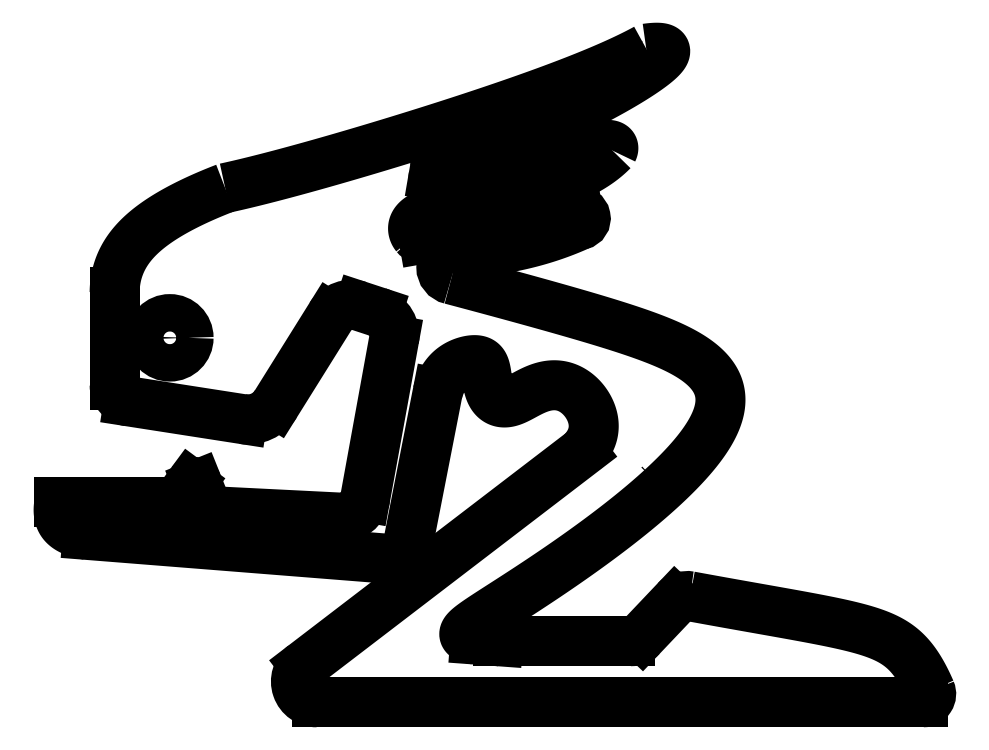
<metadata>
{"format":"dxf","ext":"dxf","renderer":"ezdxf+matplotlib","layout":"modelspace","background":"white","min_lineweight":24,"dpi":150}
</metadata>
<code>
0
SECTION
2
ENTITIES
0
LINE
8
0
10
31.08
20
-11.54
30
0
11
-2.354
21
-37.14
31
0
0
ARC
8
0
10
-0.8338
20
-39.13
30
0
40
2.5
210
0
220
0
230
1
50
127.4
51
270.5
0
LINE
8
0
10
42.24
20
-29.48
30
0
11
38.27
21
-33.66
31
0
0
LINE
8
0
10
36.82
20
-34.29
30
0
11
21
21
-34.29
31
0
0
LINE
8
0
10
12.01
20
14.1
30
0
11
30.55
21
17.35
31
0
0
SPLINE
8
0
70
4
71
5
72
31
73
25
74
0
42
1e-09
43
1e-10
44
1e-10
40
0
40
0
40
0
40
0
40
0
40
0
40
0.05
40
0.1
40
0.15
40
0.2
40
0.25
40
0.3
40
0.35
40
0.4
40
0.45
40
0.5
40
0.55
40
0.6
40
0.65
40
0.7
40
0.75
40
0.8
40
0.85
40
0.9
40
0.95
40
1
40
1
40
1
40
1
40
1
40
1
41
1
41
1
41
1
41
1
41
1
41
1
41
1
41
1
41
1
41
1
41
1
41
1
41
1
41
1
41
1
41
1
41
1
41
1
41
1
41
1
41
1
41
1
41
1
41
1
41
1
10
34.74
20
24.68
30
0
10
34.55
20
24.49
30
0
10
34.15
20
24.1
30
0
10
33.5
20
23.55
30
0
10
32.54
20
22.87
30
0
10
31.18
20
22.08
30
0
10
29.65
20
21.37
30
0
10
27.96
20
20.73
30
0
10
26.14
20
20.17
30
0
10
24.2
20
19.68
30
0
10
22.18
20
19.24
30
0
10
20.15
20
18.85
30
0
10
18.18
20
18.49
30
0
10
16.33
20
18.14
30
0
10
14.68
20
17.79
30
0
10
13.3
20
17.41
30
0
10
12.21
20
17.02
30
0
10
11.44
20
16.59
30
0
10
10.97
20
16.14
30
0
10
10.75
20
15.68
30
0
10
10.71
20
15.23
30
0
10
10.79
20
14.9
30
0
10
10.91
20
14.67
30
0
10
11.01
20
14.53
30
0
10
11.06
20
14.46
30
0
0
ARC
8
0
10
15.64
20
10.67
30
0
40
1.5
210
0
220
0
230
1
50
103.2
51
257.1
0
ARC
8
0
10
30.69
20
16.56
30
0
40
0.8
210
-0
220
0
230
1
50
-76.81
51
99.92
0
ARC
8
0
10
36.82
20
-32.29
30
0
40
2
210
0
220
0
230
1
50
270
51
316.5
0
ARC
8
0
10
43.69
20
-30.86
30
0
40
2
210
0
220
-0
230
1
50
79.6
51
136.5
0
SPLINE
8
0
70
4
71
5
72
56
73
50
74
0
42
1e-09
43
1e-10
44
1e-10
40
0
40
0
40
0
40
0
40
0
40
0
40
0.02222
40
0.04444
40
0.06667
40
0.08889
40
0.1111
40
0.1333
40
0.1556
40
0.1778
40
0.2
40
0.2222
40
0.2444
40
0.2667
40
0.2889
40
0.3111
40
0.3333
40
0.3556
40
0.3778
40
0.4
40
0.4222
40
0.4444
40
0.4667
40
0.4889
40
0.5111
40
0.5333
40
0.5556
40
0.5778
40
0.6
40
0.6222
40
0.6444
40
0.6667
40
0.6889
40
0.7111
40
0.7333
40
0.7556
40
0.7778
40
0.8
40
0.8222
40
0.8444
40
0.8667
40
0.8889
40
0.9111
40
0.9333
40
0.9556
40
0.9778
40
1
40
1
40
1
40
1
40
1
40
1
41
1
41
1
41
1
41
1
41
1
41
1
41
1
41
1
41
1
41
1
41
1
41
1
41
1
41
1
41
1
41
1
41
1
41
1
41
1
41
1
41
1
41
1
41
1
41
1
41
1
41
1
41
1
41
1
41
1
41
1
41
1
41
1
41
1
41
1
41
1
41
1
41
1
41
1
41
1
41
1
41
1
41
1
41
1
41
1
41
1
41
1
41
1
41
1
41
1
41
1
10
13.69
20
-4.44
30
0
10
13.73
20
-4.27
30
0
10
13.82
20
-3.939
30
0
10
13.99
20
-3.47
30
0
10
14.25
20
-2.901
30
0
10
14.64
20
-2.284
30
0
10
15.1
20
-1.761
30
0
10
15.63
20
-1.33
30
0
10
16.19
20
-0.9905
30
0
10
16.78
20
-0.7383
30
0
10
17.37
20
-0.5699
30
0
10
17.91
20
-0.4841
30
0
10
18.4
20
-0.4841
30
0
10
18.8
20
-0.5808
30
0
10
19.11
20
-0.7949
30
0
10
19.33
20
-1.145
30
0
10
19.47
20
-1.637
30
0
10
19.57
20
-2.248
30
0
10
19.66
20
-2.932
30
0
10
19.78
20
-3.629
30
0
10
19.97
20
-4.28
30
0
10
20.25
20
-4.829
30
0
10
20.62
20
-5.242
30
0
10
21.06
20
-5.504
30
0
10
21.56
20
-5.615
30
0
10
22.09
20
-5.587
30
0
10
22.63
20
-5.439
30
0
10
23.2
20
-5.194
30
0
10
23.79
20
-4.883
30
0
10
24.41
20
-4.537
30
0
10
25.08
20
-4.191
30
0
10
25.78
20
-3.881
30
0
10
26.53
20
-3.642
30
0
10
27.29
20
-3.505
30
0
10
28.07
20
-3.496
30
0
10
28.85
20
-3.631
30
0
10
29.6
20
-3.917
30
0
10
30.3
20
-4.346
30
0
10
30.94
20
-4.899
30
0
10
31.49
20
-5.551
30
0
10
31.94
20
-6.275
30
0
10
32.26
20
-7.04
30
0
10
32.45
20
-7.823
30
0
10
32.49
20
-8.605
30
0
10
32.38
20
-9.373
30
0
10
32.12
20
-10.12
30
0
10
31.78
20
-10.7
30
0
10
31.46
20
-11.13
30
0
10
31.21
20
-11.4
30
0
10
31.08
20
-11.54
30
0
0
LINE
8
0
10
13.69
20
-4.44
30
0
11
10.1
21
-22.78
31
0
0
LINE
8
0
10
7.977
20
-24.39
30
0
11
-28.38
21
-21.51
31
0
0
SPLINE
8
0
70
4
71
5
72
21
73
15
74
0
42
1e-09
43
1e-10
44
1e-10
40
0
40
0
40
0
40
0
40
0
40
0
40
0.1
40
0.2
40
0.3
40
0.4
40
0.5
40
0.6
40
0.7
40
0.8
40
0.9
40
1
40
1
40
1
40
1
40
1
40
1
41
1
41
1
41
1
41
1
41
1
41
1
41
1
41
1
41
1
41
1
41
1
41
1
41
1
41
1
41
1
10
-28.38
20
-21.51
30
0
10
-28.54
20
-21.48
30
0
10
-28.85
20
-21.42
30
0
10
-29.29
20
-21.32
30
0
10
-29.83
20
-21.16
30
0
10
-30.41
20
-20.91
30
0
10
-30.91
20
-20.61
30
0
10
-31.31
20
-20.25
30
0
10
-31.6
20
-19.84
30
0
10
-31.79
20
-19.36
30
0
10
-31.88
20
-18.83
30
0
10
-31.88
20
-18.37
30
0
10
-31.84
20
-18
30
0
10
-31.8
20
-17.74
30
0
10
-31.78
20
-17.61
30
0
0
LINE
8
0
10
-31.78
20
-17.61
30
0
11
-18.2
21
-17.61
31
0
0
LINE
8
0
10
-17.39
20
-17.2
30
0
11
-16.02
21
-15.34
31
0
0
LINE
8
0
10
-15.15
20
-15.46
30
0
11
-14.12
21
-18.03
31
0
0
LINE
8
0
10
-13.25
20
-18.66
30
0
11
1.911
21
-19.42
31
0
0
LINE
8
0
10
5.013
20
-16.96
30
0
11
8.446
21
1.918
31
0
0
LINE
8
0
10
6.431
20
5.305
30
0
11
4.292
21
6.008
31
0
0
LINE
8
0
10
0.8109
20
4.747
30
0
11
-5.744
21
-5.749
31
0
0
LINE
8
0
10
-23.44
20
-5.451
30
0
11
-9.752
21
-7.582
31
0
0
ARC
8
0
10
-9.137
20
-3.63
30
0
40
4
210
0
220
0
230
1
50
261.1
51
328
0
ARC
8
0
10
2.061
20
-16.42
30
0
40
3
210
0
220
0
230
1
50
267.1
51
349.7
0
ARC
8
0
10
-13.2
20
-17.66
30
0
40
1
210
0
220
0
230
1
50
201.8
51
267.1
0
ARC
8
0
10
-15.62
20
-15.64
30
0
40
0.5
210
0
220
-0
230
1
50
21.8
51
143.6
0
ARC
8
0
10
-18.2
20
-16.61
30
0
40
1
210
0
220
0
230
1
50
270
51
323.6
0
ARC
8
0
10
8.135
20
-22.4
30
0
40
2
210
0
220
0
230
1
50
265.5
51
348.9
0
ARC
8
0
10
3.355
20
3.157
30
0
40
3
210
0
220
-0
230
1
50
71.81
51
148
0
ARC
8
0
10
5.495
20
2.455
30
0
40
3
210
0
220
0
230
1
50
-10.31
51
71.81
0
LINE
8
0
10
-25.13
20
-3.475
30
0
11
-25.13
21
7.663
31
0
0
SPLINE
8
0
70
4
71
5
72
21
73
15
74
0
42
1e-09
43
1e-10
44
1e-10
40
0
40
0
40
0
40
0
40
0
40
0
40
0.1
40
0.2
40
0.3
40
0.4
40
0.5
40
0.6
40
0.7
40
0.8
40
0.9
40
1
40
1
40
1
40
1
40
1
40
1
41
1
41
1
41
1
41
1
41
1
41
1
41
1
41
1
41
1
41
1
41
1
41
1
41
1
41
1
41
1
10
-25.13
20
7.663
30
0
10
-25.13
20
7.975
30
0
10
-25.1
20
8.594
30
0
10
-24.98
20
9.504
30
0
10
-24.68
20
10.68
30
0
10
-24.03
20
12.09
30
0
10
-23.09
20
13.44
30
0
10
-21.87
20
14.72
30
0
10
-20.35
20
15.92
30
0
10
-18.57
20
17.07
30
0
10
-16.55
20
18.16
30
0
10
-14.77
20
19
30
0
10
-13.34
20
19.6
30
0
10
-12.35
20
19.99
30
0
10
-11.84
20
20.19
30
0
0
SPLINE
8
0
70
4
71
5
72
26
73
20
74
0
42
1e-09
43
1e-10
44
1e-10
40
0
40
0
40
0
40
0
40
0
40
0
40
0.06667
40
0.1333
40
0.2
40
0.2667
40
0.3333
40
0.4
40
0.4667
40
0.5333
40
0.6
40
0.6667
40
0.7333
40
0.8
40
0.8667
40
0.9333
40
1
40
1
40
1
40
1
40
1
40
1
41
1
41
1
41
1
41
1
41
1
41
1
41
1
41
1
41
1
41
1
41
1
41
1
41
1
41
1
41
1
41
1
41
1
41
1
41
1
41
1
10
-11.84
20
20.19
30
0
10
-11.4
20
20.28
30
0
10
-10.47
20
20.49
30
0
10
-8.966
20
20.84
30
0
10
-6.75
20
21.4
30
0
10
-3.621
20
22.22
30
0
10
-0.1376
20
23.19
30
0
10
3.67
20
24.29
30
0
10
7.74
20
25.51
30
0
10
11.97
20
26.81
30
0
10
16.25
20
28.18
30
0
10
20.44
20
29.56
30
0
10
24.43
20
30.94
30
0
10
28.11
20
32.28
30
0
10
31.41
20
33.55
30
0
10
34.31
20
34.76
30
0
10
36.3
20
35.68
30
0
10
37.6
20
36.33
30
0
10
38.39
20
36.74
30
0
10
38.77
20
36.95
30
0
0
SPLINE
8
0
70
4
71
5
72
26
73
20
74
0
42
1e-09
43
1e-10
44
1e-10
40
0
40
0
40
0
40
0
40
0
40
0
40
0.06667
40
0.1333
40
0.2
40
0.2667
40
0.3333
40
0.4
40
0.4667
40
0.5333
40
0.6
40
0.6667
40
0.7333
40
0.8
40
0.8667
40
0.9333
40
1
40
1
40
1
40
1
40
1
40
1
41
1
41
1
41
1
41
1
41
1
41
1
41
1
41
1
41
1
41
1
41
1
41
1
41
1
41
1
41
1
41
1
41
1
41
1
41
1
41
1
10
34.74
20
24.68
30
0
10
34.8
20
24.8
30
0
10
34.86
20
25.02
30
0
10
34.8
20
25.27
30
0
10
34.4
20
25.44
30
0
10
33.38
20
25.39
30
0
10
31.91
20
25.09
30
0
10
30.16
20
24.62
30
0
10
28.31
20
24.06
30
0
10
26.55
20
23.49
30
0
10
25.03
20
22.98
30
0
10
23.83
20
22.57
30
0
10
22.92
20
22.29
30
0
10
22.12
20
22.09
30
0
10
21.18
20
21.9
30
0
10
19.8
20
21.64
30
0
10
18.12
20
21.31
30
0
10
16.44
20
20.97
30
0
10
15.12
20
20.7
30
0
10
14.41
20
20.55
30
0
0
LINE
8
0
10
13.22
20
21.7
30
0
11
13.34
21
22.35
31
0
0
SPLINE
8
0
70
4
71
5
72
26
73
20
74
0
42
1e-09
43
1e-10
44
1e-10
40
0
40
0
40
0
40
0
40
0
40
0
40
0.06667
40
0.1333
40
0.2
40
0.2667
40
0.3333
40
0.4
40
0.4667
40
0.5333
40
0.6
40
0.6667
40
0.7333
40
0.8
40
0.8667
40
0.9333
40
1
40
1
40
1
40
1
40
1
40
1
41
1
41
1
41
1
41
1
41
1
41
1
41
1
41
1
41
1
41
1
41
1
41
1
41
1
41
1
41
1
41
1
41
1
41
1
41
1
41
1
10
13.96
20
23.11
30
0
10
14.29
20
23.24
30
0
10
14.97
20
23.5
30
0
10
16.06
20
23.9
30
0
10
17.63
20
24.46
30
0
10
19.82
20
25.22
30
0
10
22.23
20
26.1
30
0
10
24.84
20
27.12
30
0
10
27.62
20
28.3
30
0
10
30.5
20
29.64
30
0
10
33.35
20
31.1
30
0
10
36
20
32.58
30
0
10
38.28
20
33.99
30
0
10
40.01
20
35.24
30
0
10
41.04
20
36.22
30
0
10
41.23
20
36.86
30
0
10
40.69
20
37.09
30
0
10
39.88
20
37.08
30
0
10
39.17
20
37.01
30
0
10
38.77
20
36.95
30
0
0
ARC
8
0
10
14.32
20
22.18
30
0
40
1
210
0
220
0
230
1
50
111.3
51
170.2
0
ARC
8
0
10
14.21
20
21.53
30
0
40
1
210
0
220
0
230
1
50
170.2
51
281.9
0
ARC
8
0
10
11.84
20
15.09
30
0
40
1
210
0
220
0
230
1
50
218.8
51
279.9
0
CIRCLE
8
0
10
-18.5
20
2.184
30
0
40
2.25
210
0
220
0
230
1
0
ARC
8
0
10
-23.13
20
-3.475
30
0
40
2
210
0
220
0
230
1
50
180
51
261.1
0
ARC
8
0
10
40.19
20
-15.37
30
0
40
0.2
210
0
220
0
230
1
50
311.5
51
316.6
0
LINE
8
0
10
-0.8101
20
-41.63
30
0
11
72.02
21
-41.63
31
0
0
SPLINE
8
0
70
4
71
5
72
26
73
20
74
0
42
1e-09
43
1e-10
44
1e-10
40
0.1522
40
0.1522
40
0.1522
40
0.1522
40
0.1522
40
0.1522
40
0.2188
40
0.2854
40
0.3521
40
0.4188
40
0.4854
40
0.5521
40
0.6188
40
0.6854
40
0.7521
40
0.8188
40
0.8854
40
0.9521
40
1.019
40
1.085
40
1.152
40
1.152
40
1.152
40
1.152
40
1.152
40
1.152
41
1
41
1
41
1
41
1
41
1
41
1
41
1
41
1
41
1
41
1
41
1
41
1
41
1
41
1
41
1
41
1
41
1
41
1
41
1
41
1
10
72.93
20
-40.23
30
0
10
72.78
20
-39.87
30
0
10
72.47
20
-39.18
30
0
10
71.99
20
-38.23
30
0
10
71.35
20
-37.14
30
0
10
70.49
20
-36.02
30
0
10
69.56
20
-35.1
30
0
10
68.51
20
-34.35
30
0
10
67.28
20
-33.72
30
0
10
65.81
20
-33.16
30
0
10
64.07
20
-32.66
30
0
10
62.02
20
-32.18
30
0
10
59.67
20
-31.7
30
0
10
57.03
20
-31.21
30
0
10
54.12
20
-30.69
30
0
10
50.98
20
-30.14
30
0
10
48.3
20
-29.66
30
0
10
46.21
20
-29.28
30
0
10
44.78
20
-29.02
30
0
10
44.06
20
-28.89
30
0
0
ARC
8
0
10
72.02
20
-40.63
30
0
40
1
210
-0
220
0
230
1
50
-90
51
23.5
0
SPLINE
8
0
70
4
71
5
72
41
73
35
74
0
42
1e-09
43
1e-10
44
1e-10
40
0
40
0
40
0
40
0
40
0
40
0
40
0.03333
40
0.06667
40
0.1
40
0.1333
40
0.1667
40
0.2
40
0.2333
40
0.2667
40
0.3
40
0.3333
40
0.3667
40
0.4
40
0.4333
40
0.4667
40
0.5
40
0.5333
40
0.5667
40
0.6
40
0.6333
40
0.6667
40
0.7
40
0.7333
40
0.7667
40
0.8
40
0.8333
40
0.8667
40
0.9
40
0.9333
40
0.9667
40
1
40
1
40
1
40
1
40
1
40
1
41
1
41
1
41
1
41
1
41
1
41
1
41
1
41
1
41
1
41
1
41
1
41
1
41
1
41
1
41
1
41
1
41
1
41
1
41
1
41
1
41
1
41
1
41
1
41
1
41
1
41
1
41
1
41
1
41
1
41
1
41
1
41
1
41
1
41
1
41
1
10
15.31
20
9.207
30
0
10
16.14
20
8.986
30
0
10
17.78
20
8.549
30
0
10
20.16
20
7.91
30
0
10
23.18
20
7.091
30
0
10
26.68
20
6.122
30
0
10
29.93
20
5.204
30
0
10
32.9
20
4.332
30
0
10
35.61
20
3.497
30
0
10
38.06
20
2.684
30
0
10
40.25
20
1.874
30
0
10
42.19
20
1.038
30
0
10
43.9
20
0.1396
30
0
10
45.37
20
-0.8623
30
0
10
46.58
20
-2.014
30
0
10
47.44
20
-3.363
30
0
10
47.84
20
-4.96
30
0
10
47.63
20
-6.845
30
0
10
46.69
20
-9.038
30
0
10
44.95
20
-11.53
30
0
10
42.45
20
-14.26
30
0
10
39.32
20
-17.15
30
0
10
35.74
20
-20.07
30
0
10
31.95
20
-22.91
30
0
10
28.19
20
-25.54
30
0
10
24.71
20
-27.85
30
0
10
21.73
20
-29.77
30
0
10
19.4
20
-31.26
30
0
10
17.82
20
-32.32
30
0
10
16.96
20
-33.04
30
0
10
16.76
20
-33.52
30
0
10
17.06
20
-33.8
30
0
10
17.54
20
-33.96
30
0
10
17.97
20
-34.05
30
0
10
18.21
20
-34.08
30
0
0
LINE
8
0
10
20.97
20
-34.29
30
0
11
18.21
21
-34.08
31
0
0
ARC
8
0
10
21
20
-33.89
30
0
40
0.4
210
0
220
0
230
1
50
265.8
51
270
0
SPLINE
8
0
70
4
71
5
72
21
73
15
74
0
42
1e-09
43
1e-10
44
1e-10
40
0
40
0
40
0
40
0
40
0
40
0
40
0.1
40
0.2
40
0.3
40
0.4
40
0.5
40
0.6
40
0.7
40
0.8
40
0.9
40
1
40
1
40
1
40
1
40
1
40
1
41
1
41
1
41
1
41
1
41
1
41
1
41
1
41
1
41
1
41
1
41
1
41
1
41
1
41
1
41
1
10
15.3
20
12.13
30
0
10
15.67
20
12.16
30
0
10
16.4
20
12.23
30
0
10
17.48
20
12.34
30
0
10
18.89
20
12.51
30
0
10
20.6
20
12.76
30
0
10
22.26
20
13.05
30
0
10
23.85
20
13.39
30
0
10
25.38
20
13.77
30
0
10
26.84
20
14.21
30
0
10
28.24
20
14.69
30
0
10
29.32
20
15.11
30
0
10
30.11
20
15.44
30
0
10
30.62
20
15.66
30
0
10
30.87
20
15.78
30
0
0
ENDSEC
0
EOF

</code>
